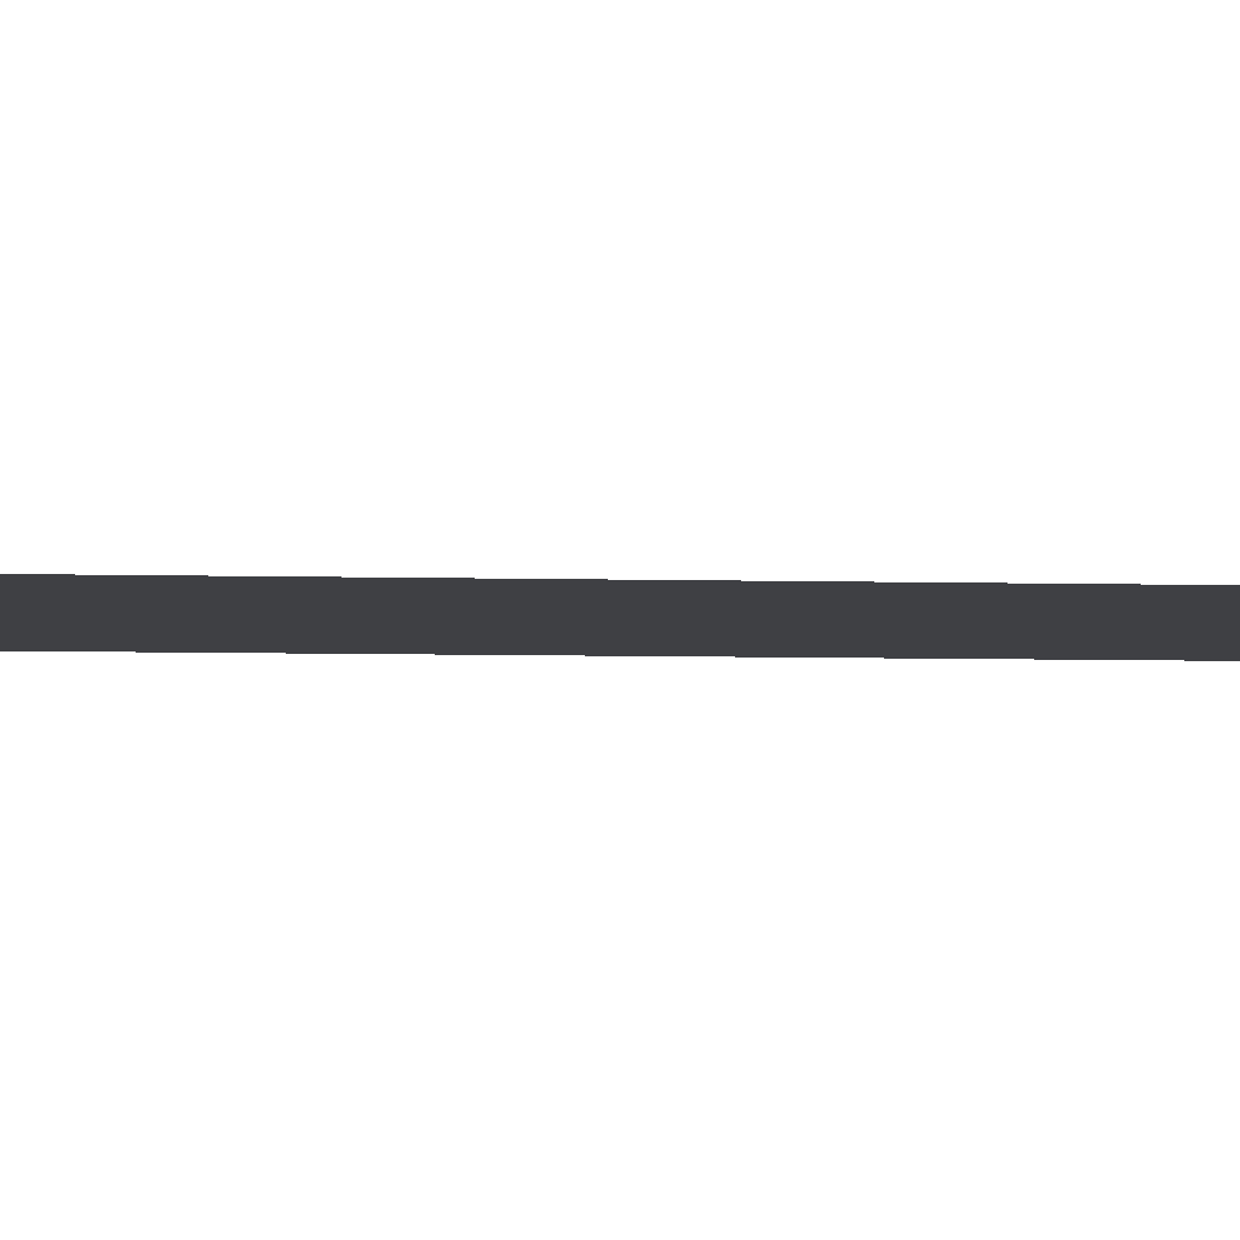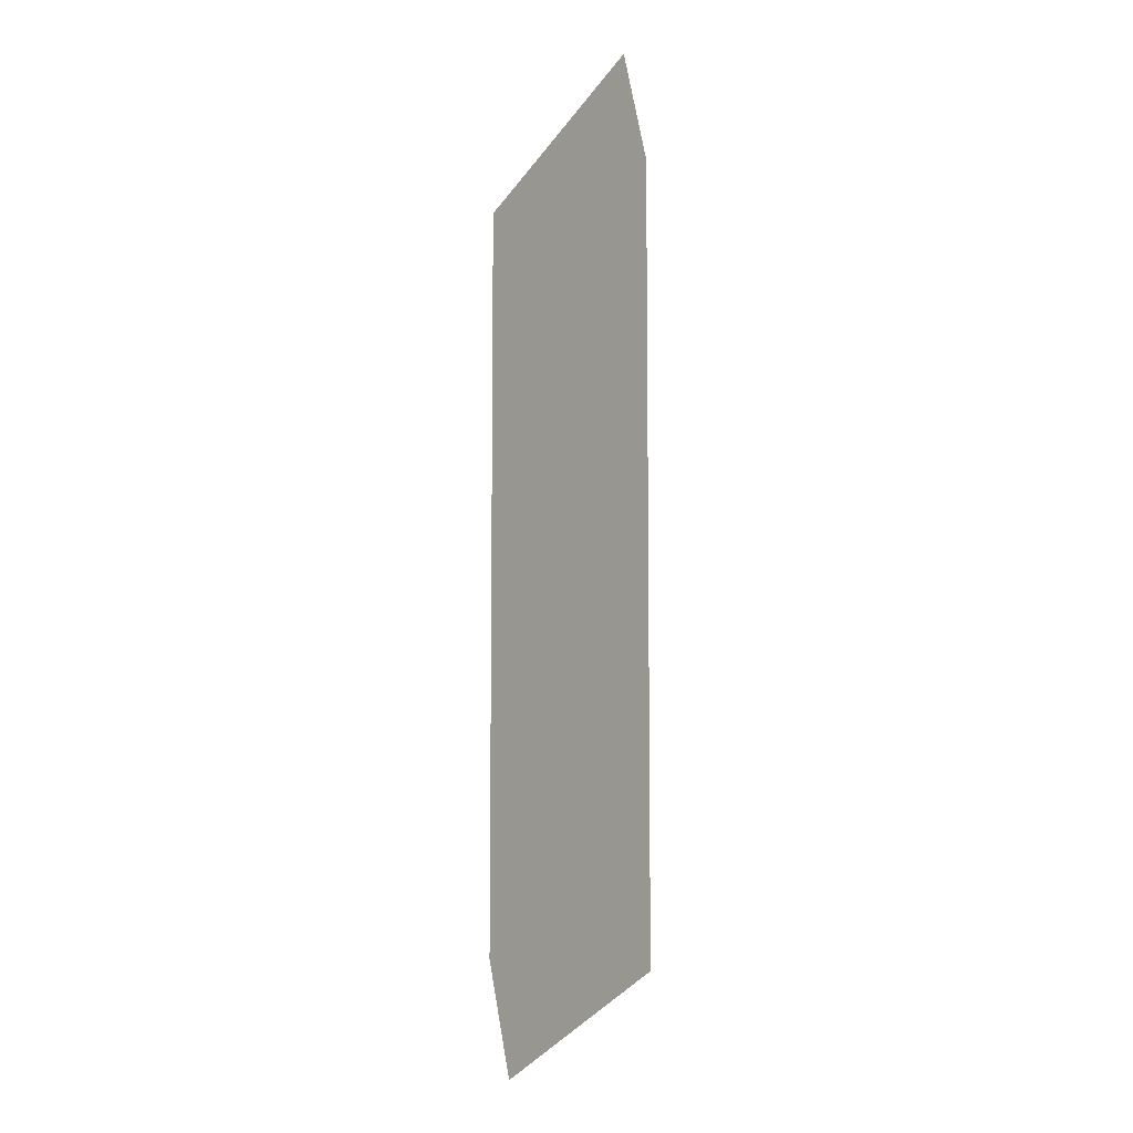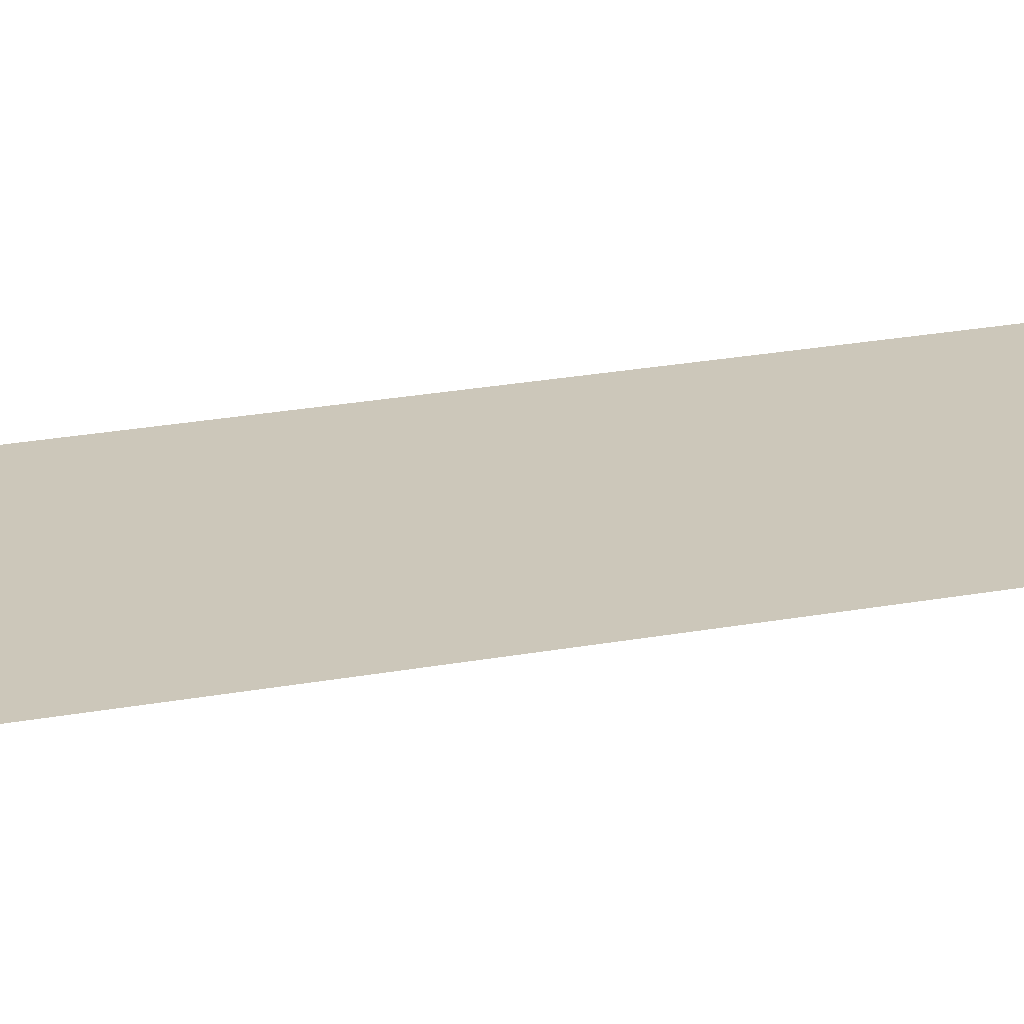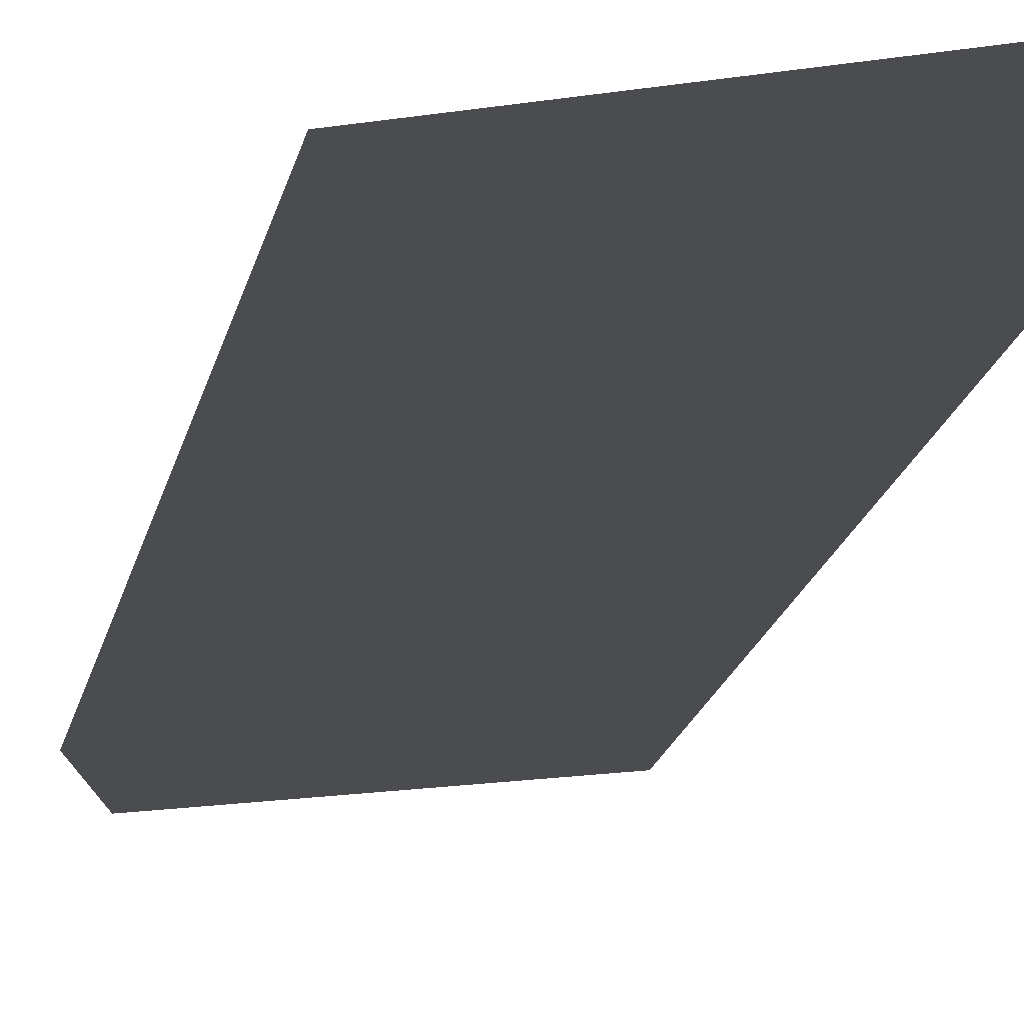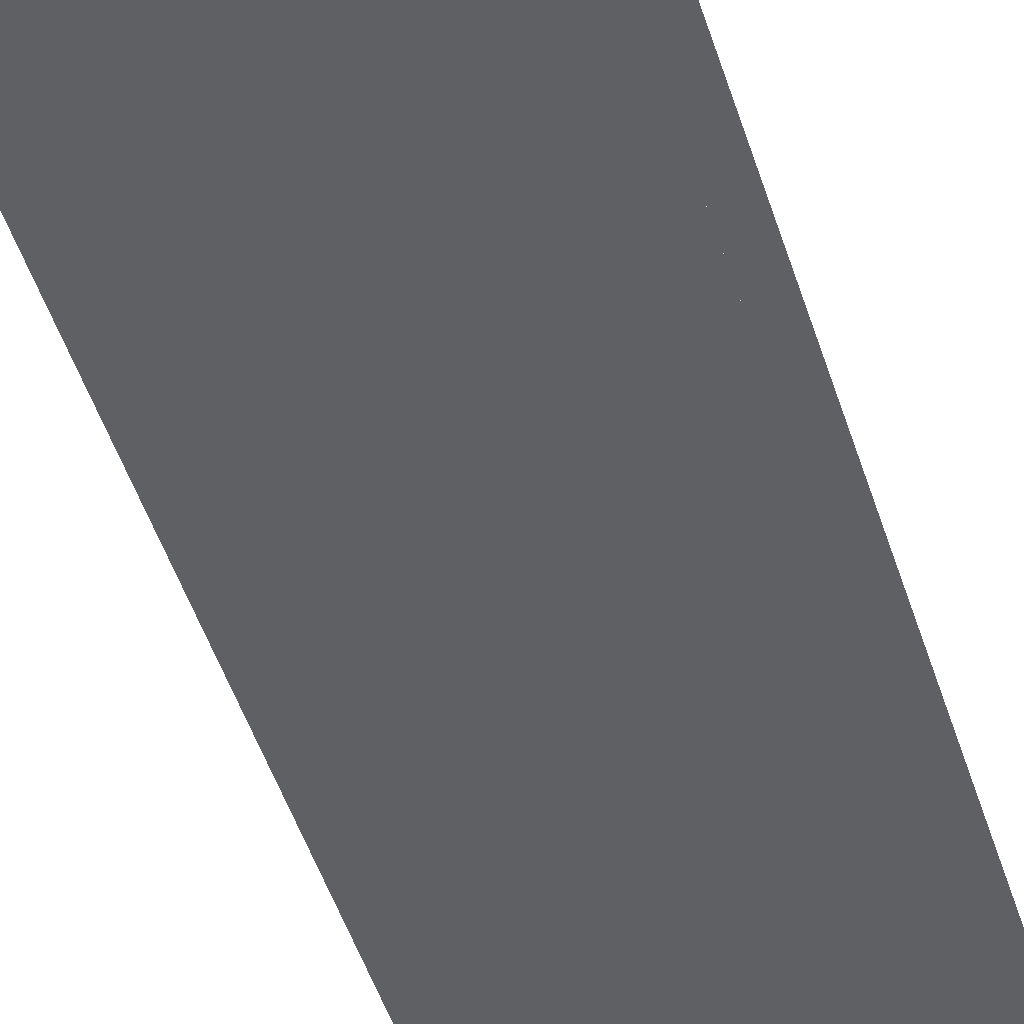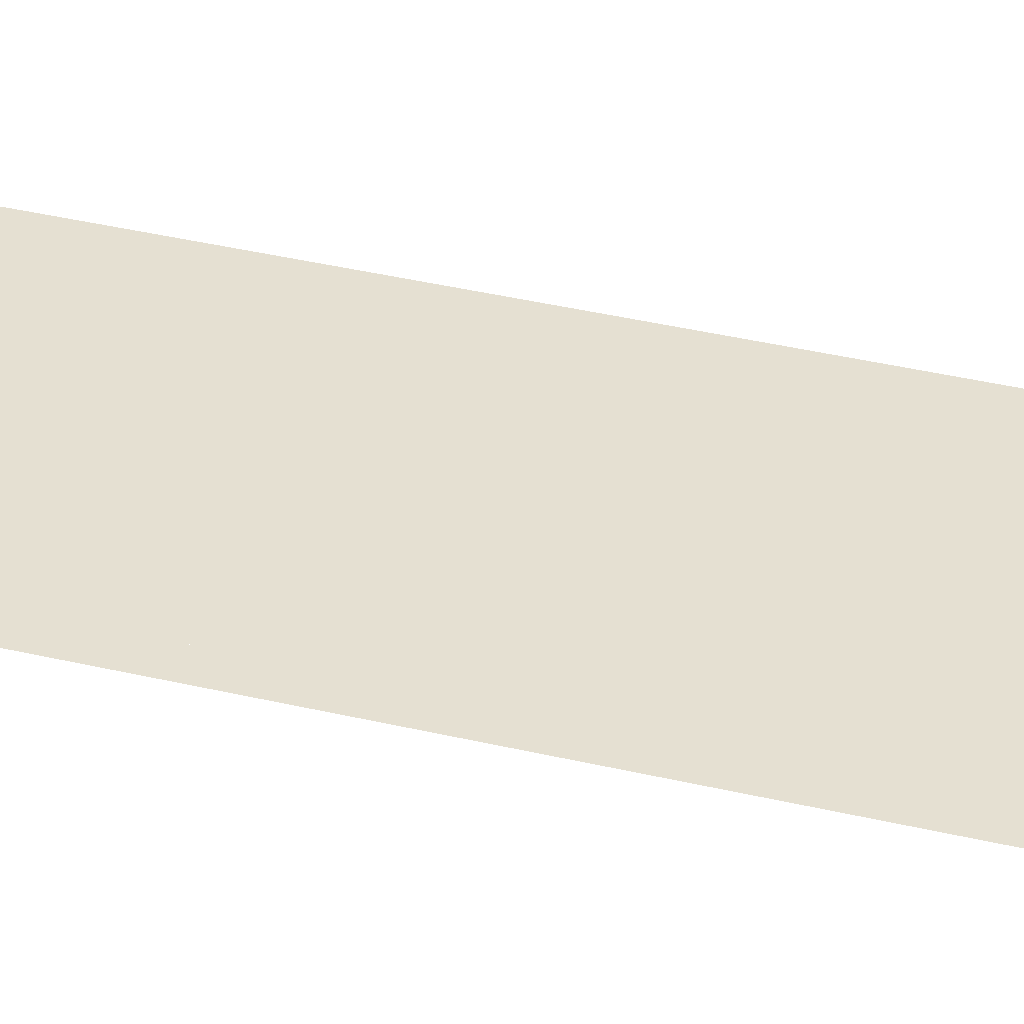
<metadata>
{"format":"obj","ext":"obj","renderer":"f3d","projection":"perspective","resolution":1024,"background":"white","views":[{"elev":-5.1,"azim":84.5,"up":"+Y"},{"elev":-7.4,"azim":48.2,"up":"+Z"},{"elev":21.3,"azim":70.9,"up":"+Y"},{"elev":-14.7,"azim":-9.0,"up":"+Y"},{"elev":-42.4,"azim":-164.3,"up":"+Y"},{"elev":37.6,"azim":107.0,"up":"+Y"}]}
</metadata>
<code>
v 0 0 -2240
v 0 0 -2800
v 700 0 -2800
v 700 0 -2240
v -700 0 -2240
v -700 0 -2800
v 0 0 -1680
v 700 0 -1680
v -700 0 -1680
v 0 0 -1120
v 700 0 -1120
v -700 0 -1120
v -700 0 -560
v 0 0 -560
v 700 0 -560
v -700 0 0
v 0 0 0
v 700 0 0
v -700 0 560
v 0 0 560
v 700 0 560
v -700 0 1120
v 0 0 1120
v 700 0 1120
v -700 0 1680
v 0 0 1680
v 700 0 1680
v -700 0 2240
v 0 0 2240
v 700 0 2240
v -700 0 2800
v 0 0 2800
v 700 0 2800
v 840 0 -2100
v 840 0 -2800
v 700 0 -2100
v 840 0 -1400
v 700 0 -1400
v 840 0 -700
v 700 0 -700
v 840 0 0
v 840 0 2100
v 840 0 2800
v 700 0 2100
v 840 0 1400
v 700 0 1400
v 840 0 700
v 700 0 700
v -840 0 -2100
v -840 0 -2800
v -700 0 -2100
v -840 0 -1400
v -700 0 -1400
v -840 0 -700
v -700 0 -700
v -840 0 0
v -840 0 2100
v -840 0 2800
v -700 0 2100
v -840 0 1400
v -700 0 1400
v -840 0 700
v -700 0 700
v -112 0 3220
v -718 0 2870
v 493 0 3570
v 615 0 3640
v 112 0 -3220
v 718 0 -2870
v -493 0 -3570
v -615 0 -3640
v -20 0 280
v -20 0 -280
v 20 0 -280
v 20 0 280
v -20 0 1400
v -20 0 840
v 20 0 840
v 20 0 1400
v -20 0 -1400
v -20 0 -840
v 20 0 -840
v 20 0 -1400
v -20 0 1960
v -20 0 2520
v 20 0 2520
v 20 0 1960
v -20 0 -1960
v -20 0 -2520
v 20 0 -2520
v 20 0 -1960
f 34 35 3
f 37 39 40
f 42 43 33
f 33 44 42
f 45 42 44
f 44 46 45
f 45 47 48
f 48 46 45
f 47 41 18
f 18 48 47
f 3 36 34
f 37 34 36
f 36 38 37
f 40 38 37
f 39 41 18
f 18 40 39
f 49 50 6
f 6 51 49
f 52 49 51
f 51 53 52
f 52 54 55
f 55 53 52
f 54 56 16
f 16 55 54
f 57 58 31
f 31 59 57
f 60 57 59
f 59 61 60
f 60 62 63
f 63 61 60
f 62 56 16
f 16 63 62
f 58 31 65
f 43 33 66
f 66 67 43
f 35 3 69
f 50 6 70
f 70 71 50
f 72 73 74
f 74 75 72
f 76 77 78
f 78 79 76
f 80 81 82
f 82 83 80
f 84 85 86
f 86 87 84
f 88 89 90
f 90 91 88
f 1 2 3
f 3 4 1
f 1 7 8
f 8 4 1
f 10 7 8
f 8 11 10
f 12 9 7
f 7 10 12
f 12 13 14
f 14 10 12
f 16 19 20
f 20 17 16
f 22 19 20
f 20 23 22
f 23 20 21
f 21 24 23
f 28 25 26
f 26 29 28
f 28 31 32
f 32 29 28
f 5 6 2
f 2 1 5
f 5 9 7
f 7 1 5
f 10 14 15
f 15 11 10
f 16 13 14
f 14 17 16
f 17 14 15
f 15 18 17
f 17 20 21
f 21 18 17
f 22 25 26
f 26 23 22
f 23 26 27
f 27 24 23
f 29 26 27
f 27 30 29
f 29 32 33
f 33 30 29
f 31 32 64
f 64 65 31
f 33 32 64
f 64 66 33
f 3 2 68
f 68 69 3
f 6 2 68
f 68 70 6

</code>
